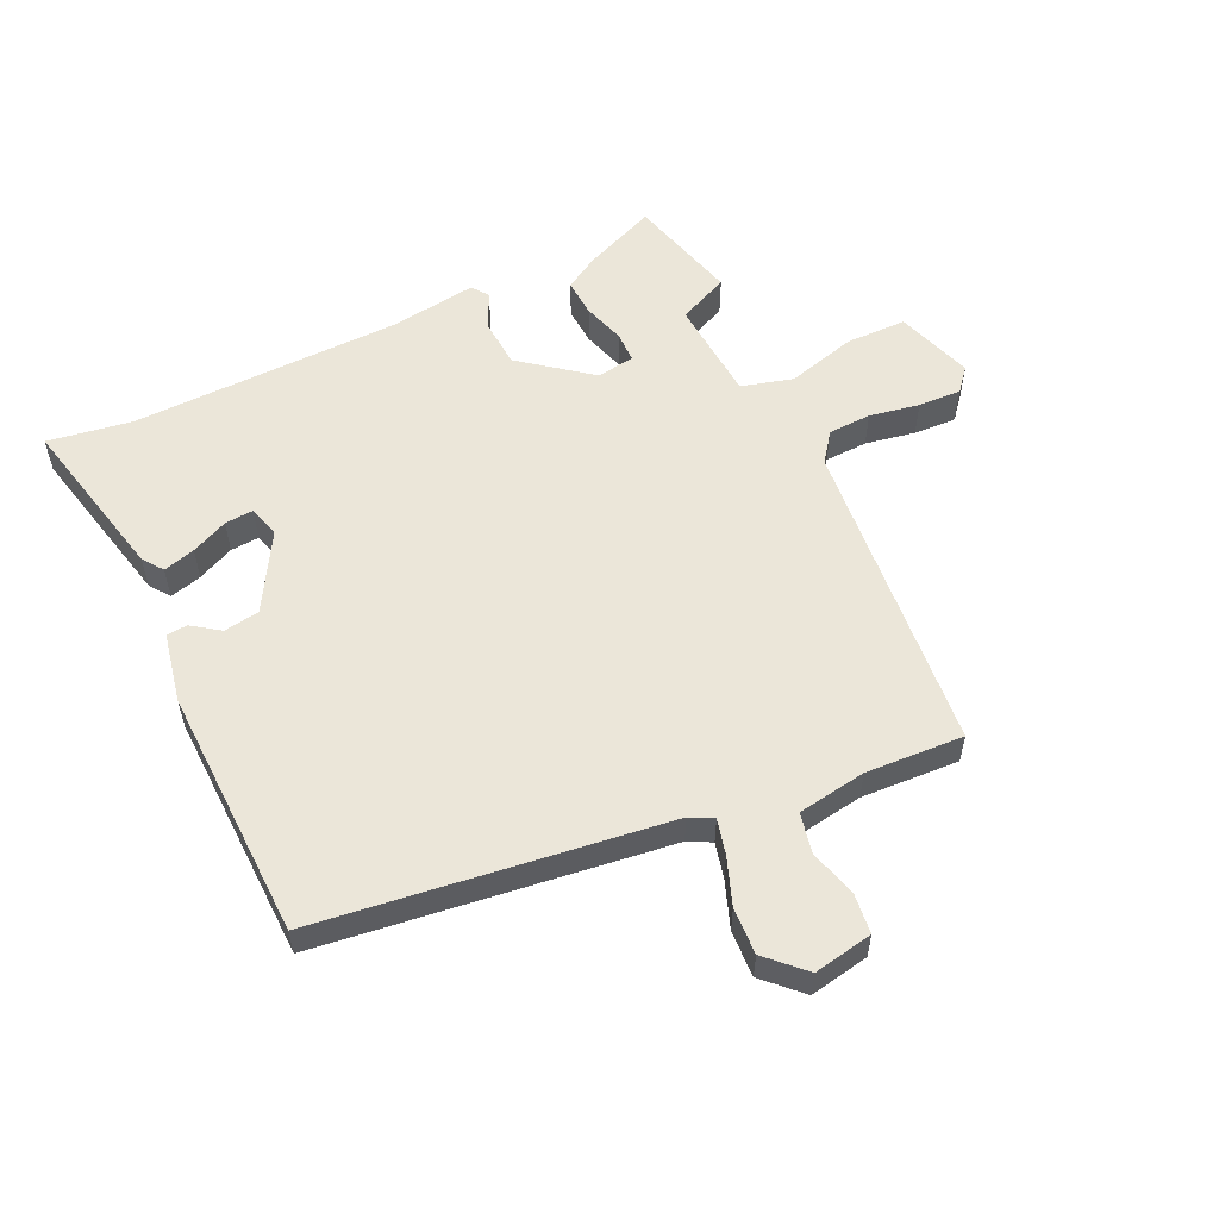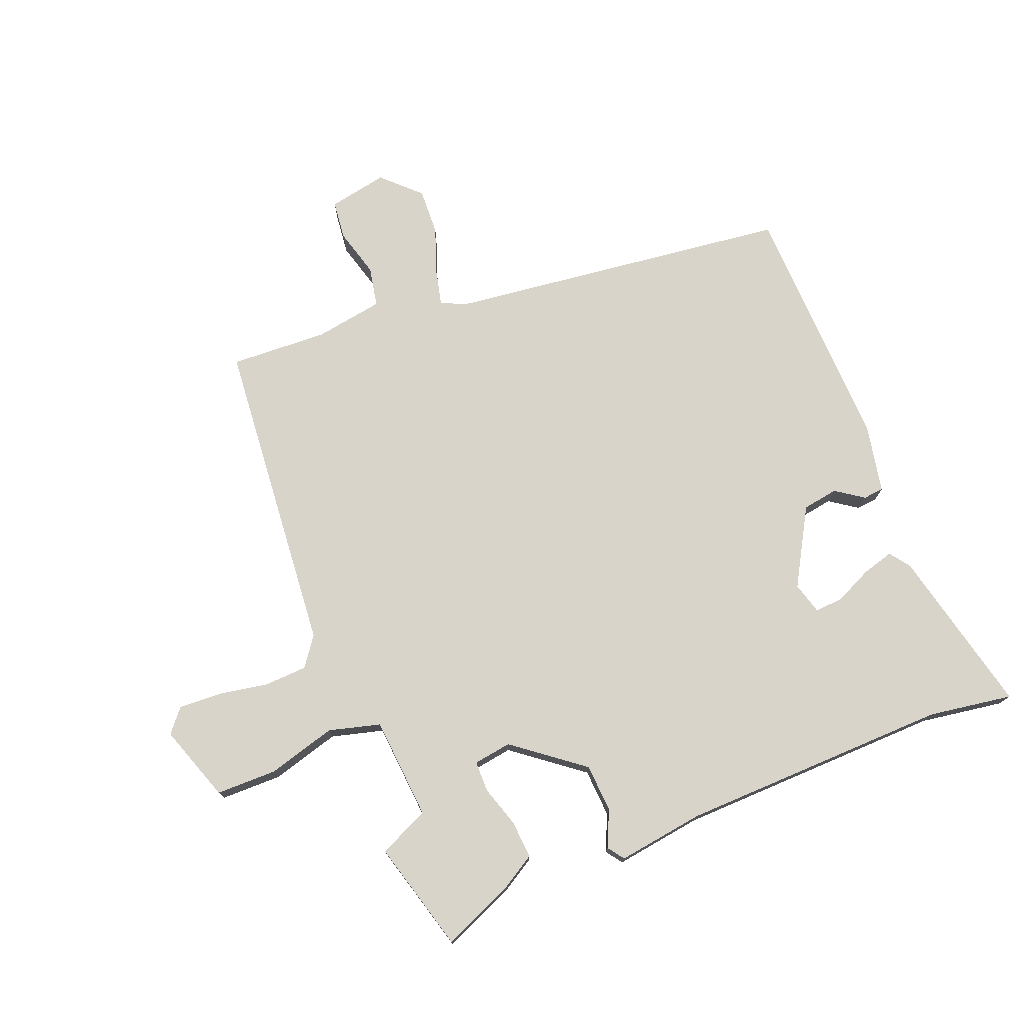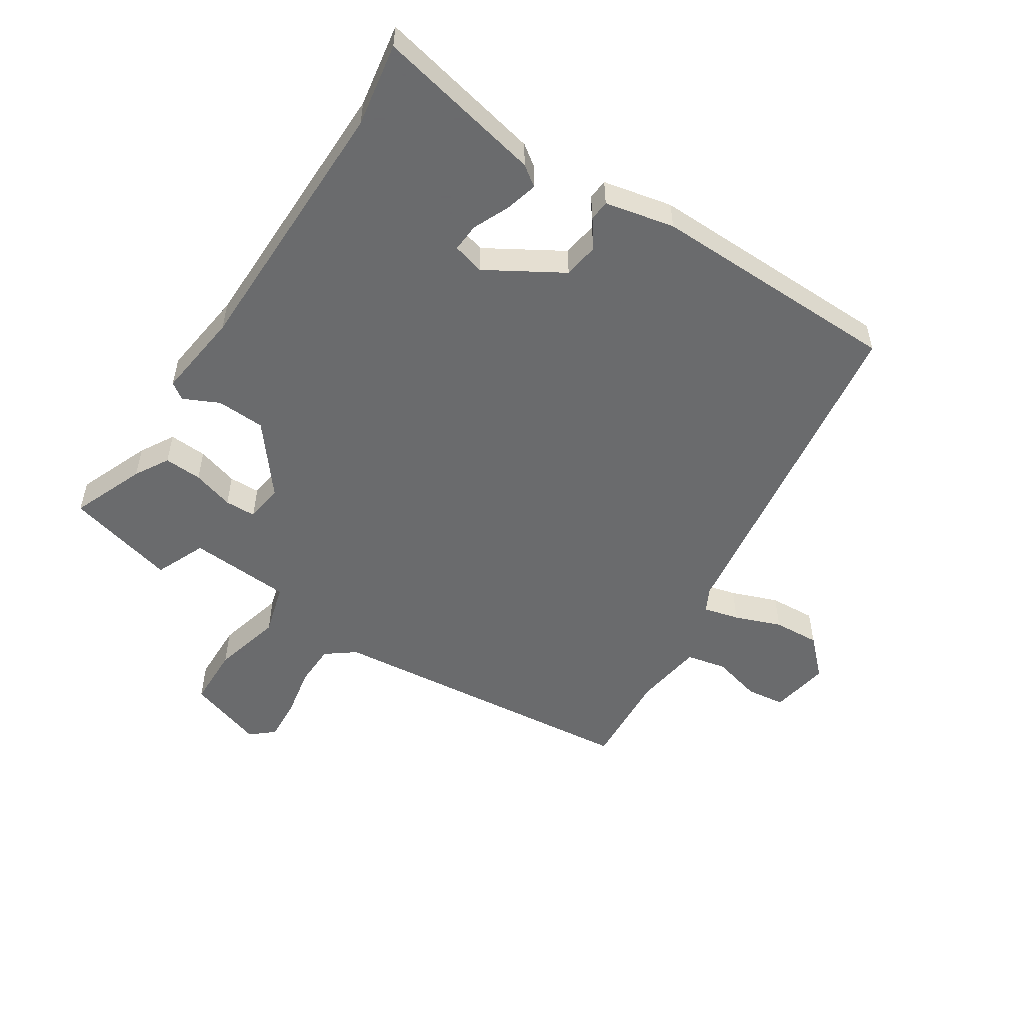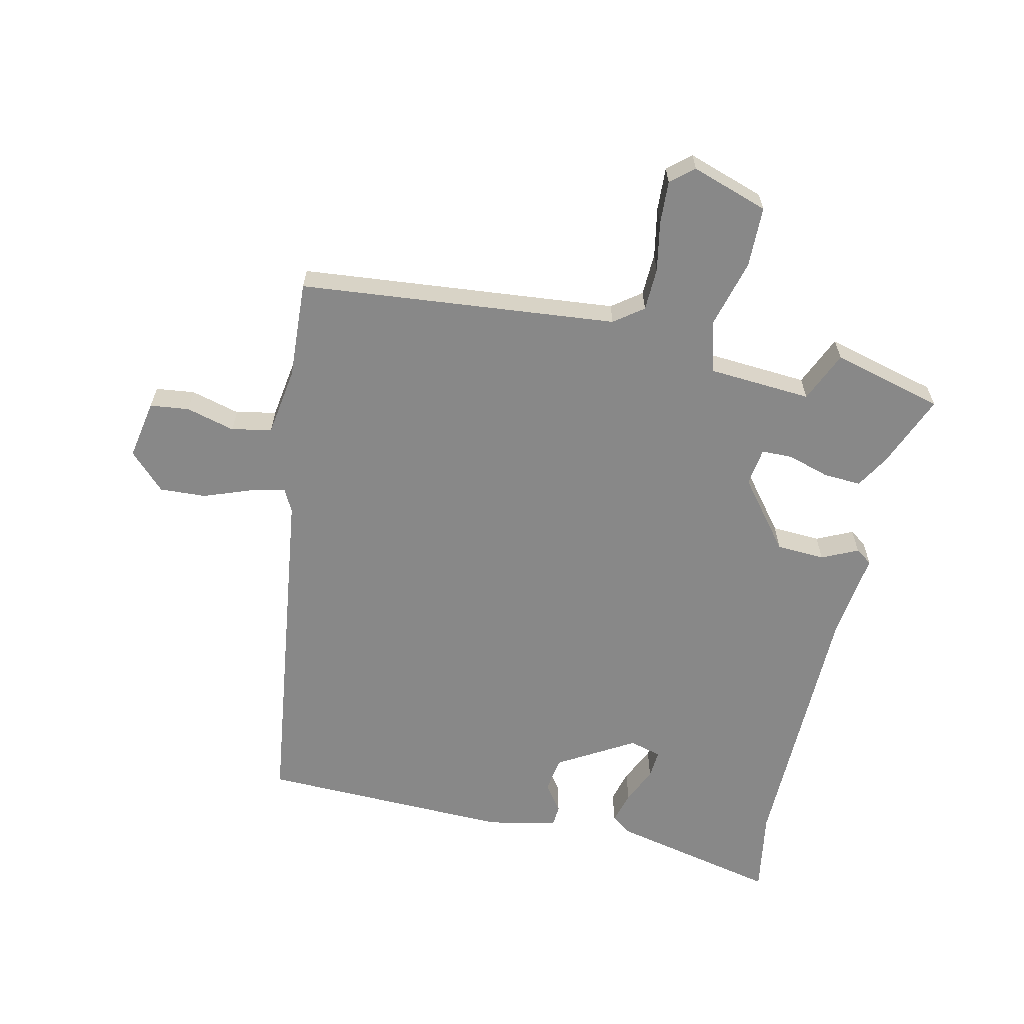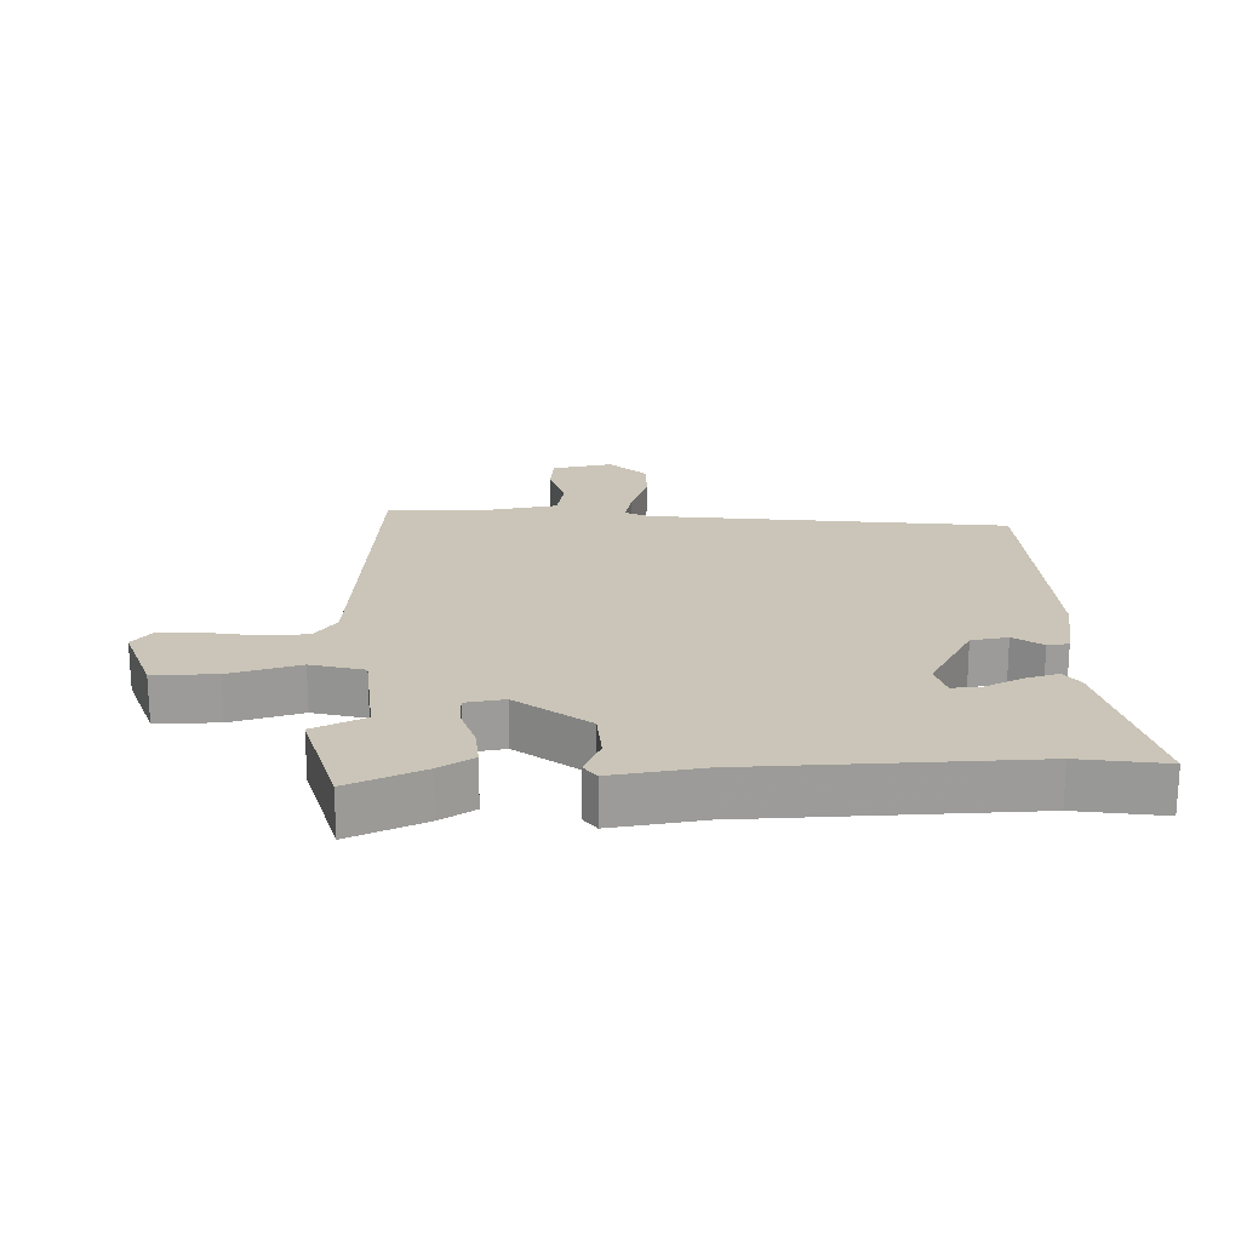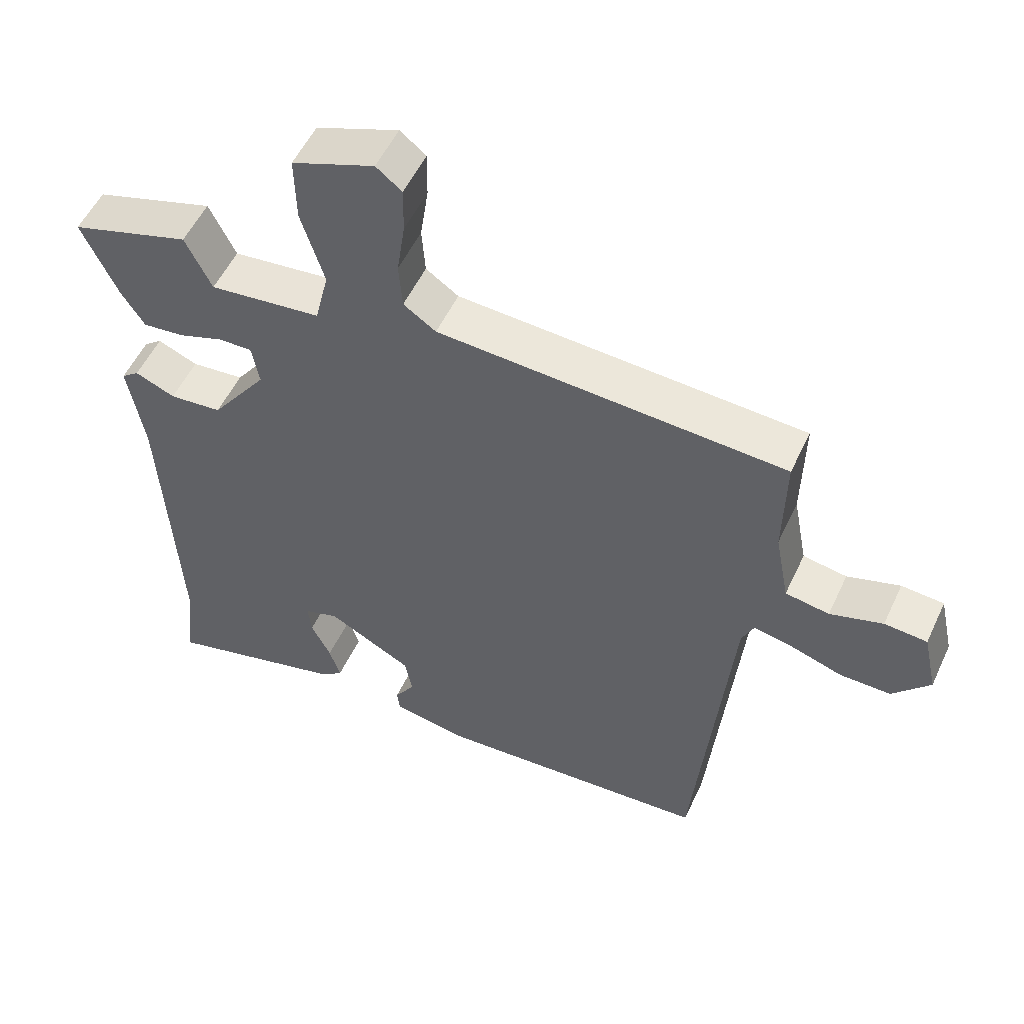
<metadata>
{"format":"obj","ext":"obj","renderer":"f3d","projection":"perspective","resolution":1024,"background":"white","views":[{"elev":56.3,"azim":-113.3,"up":"+Y"},{"elev":75.4,"azim":69.9,"up":"+Y"},{"elev":-53.2,"azim":149.6,"up":"+Y"},{"elev":-62.7,"azim":-10.4,"up":"+Y"},{"elev":20.4,"azim":89.5,"up":"+Y"},{"elev":53.5,"azim":-155.3,"up":"+Z"}]}
</metadata>
<code>
v 0.489 0.07 -0.411
v 0.506 0.07 -0.547
v 0.238 0.07 -0.477
v 0.206 0.07 -0.452
v 0.222 0.07 -0.401
v 0.251 0.07 -0.343
v 0.256 0.07 -0.297
v 0.205 0.07 -0.281
v 0.08 0.07 -0.348
v 0.069 0.07 -0.405
v 0.099 0.07 -0.451
v 0.095 0.07 -0.484
v -0.018 0.07 -0.503
v -0.423 0.07 -0.478
v -0.476 0.07 0.083
v -0.494 0.07 0.121
v -0.552 0.07 0.109
v -0.628 0.07 0.084
v -0.703 0.07 0.083
v -0.758 0.07 0.143
v -0.737 0.07 0.238
v -0.674 0.07 0.243
v -0.596 0.07 0.219
v -0.531 0.07 0.23
v -0.51 0.07 0.34
v -0.513 0.07 0.498
v 0 0.07 0.528
v 0.048 0.07 0.561
v 0.053 0.07 0.63
v 0.041 0.07 0.711
v 0.04 0.07 0.78
v 0.078 0.07 0.81
v 0.2 0.07 0.764
v 0.198 0.07 0.666
v 0.164 0.07 0.556
v 0.184 0.07 0.472
v 0.349 0.07 0.454
v 0.388 0.07 0.534
v 0.565 0.07 0.48
v 0.512 0.07 0.364
v 0.478 0.07 0.311
v 0.417 0.07 0.317
v 0.351 0.07 0.34
v 0.301 0.07 0.341
v 0.29 0.07 0.28
v 0.373 0.07 0.166
v 0.451 0.07 0.159
v 0.51 0.07 0.184
v 0.536 0.07 0.164
v 0.512 0.07 0.024
v 0.489 0 -0.411
v 0.506 0 -0.547
v 0.238 0 -0.477
v 0.206 0 -0.452
v 0.222 0 -0.401
v 0.251 0 -0.343
v 0.256 0 -0.297
v 0.205 0 -0.281
v 0.08 0 -0.348
v 0.069 0 -0.405
v 0.099 0 -0.451
v 0.095 0 -0.484
v -0.018 0 -0.503
v -0.423 0 -0.478
v -0.476 0 0.083
v -0.494 0 0.121
v -0.552 0 0.109
v -0.628 0 0.084
v -0.703 0 0.083
v -0.758 0 0.143
v -0.737 0 0.238
v -0.674 0 0.243
v -0.596 0 0.219
v -0.531 0 0.23
v -0.51 0 0.34
v -0.513 0 0.498
v 0 0 0.528
v 0.048 0 0.561
v 0.053 0 0.63
v 0.041 0 0.711
v 0.04 0 0.78
v 0.078 0 0.81
v 0.2 0 0.764
v 0.198 0 0.666
v 0.164 0 0.556
v 0.184 0 0.472
v 0.349 0 0.454
v 0.388 0 0.534
v 0.565 0 0.48
v 0.512 0 0.364
v 0.478 0 0.311
v 0.417 0 0.317
v 0.351 0 0.34
v 0.301 0 0.341
v 0.29 0 0.28
v 0.373 0 0.166
v 0.451 0 0.159
v 0.51 0 0.184
v 0.536 0 0.164
v 0.512 0 0.024
f 47 48 49 50
f 46 47 50 1
f 45 46 1 2
f 41 42 43
f 40 41 43
f 39 40 43
f 38 39 43
f 37 38 43
f 36 37 43 44
f 33 34 35
f 32 33 35
f 31 32 35
f 30 31 35
f 29 30 35
f 28 29 35 36
f 36 44 45
f 28 36 45
f 27 28 45
f 21 22 23
f 20 21 23
f 19 20 23
f 18 19 23
f 17 18 23
f 16 17 23 24
f 15 16 24 25
f 13 14 15
f 12 13 15
f 11 12 15
f 10 11 15
f 25 26 27
f 15 25 27
f 10 15 27
f 9 10 27
f 4 5 6
f 3 4 6
f 2 3 6
f 2 6 7
f 45 2 7
f 8 9 27 45
f 7 8 45
f 100 99 98 97
f 51 100 97 96
f 52 51 96 95
f 93 92 91
f 93 91 90
f 93 90 89
f 93 89 88
f 93 88 87
f 94 93 87 86
f 85 84 83
f 85 83 82
f 85 82 81
f 85 81 80
f 85 80 79
f 86 85 79 78
f 95 94 86
f 95 86 78
f 95 78 77
f 73 72 71
f 73 71 70
f 73 70 69
f 73 69 68
f 73 68 67
f 74 73 67 66
f 75 74 66 65
f 65 64 63
f 65 63 62
f 65 62 61
f 65 61 60
f 77 76 75
f 77 75 65
f 77 65 60
f 77 60 59
f 56 55 54
f 56 54 53
f 56 53 52
f 57 56 52
f 57 52 95
f 95 77 59 58
f 95 58 57
f 1 51 52 2
f 2 52 53 3
f 3 53 54 4
f 4 54 55 5
f 5 55 56 6
f 6 56 57 7
f 7 57 58 8
f 8 58 59 9
f 9 59 60 10
f 10 60 61 11
f 11 61 62 12
f 12 62 63 13
f 13 63 64 14
f 14 64 65 15
f 15 65 66 16
f 16 66 67 17
f 17 67 68 18
f 18 68 69 19
f 19 69 70 20
f 20 70 71 21
f 21 71 72 22
f 22 72 73 23
f 23 73 74 24
f 24 74 75 25
f 25 75 76 26
f 26 76 77 27
f 27 77 78 28
f 28 78 79 29
f 29 79 80 30
f 30 80 81 31
f 31 81 82 32
f 32 82 83 33
f 33 83 84 34
f 34 84 85 35
f 35 85 86 36
f 36 86 87 37
f 37 87 88 38
f 38 88 89 39
f 39 89 90 40
f 40 90 91 41
f 41 91 92 42
f 42 92 93 43
f 43 93 94 44
f 44 94 95 45
f 45 95 96 46
f 46 96 97 47
f 47 97 98 48
f 48 98 99 49
f 49 99 100 50
f 50 100 51 1

</code>
